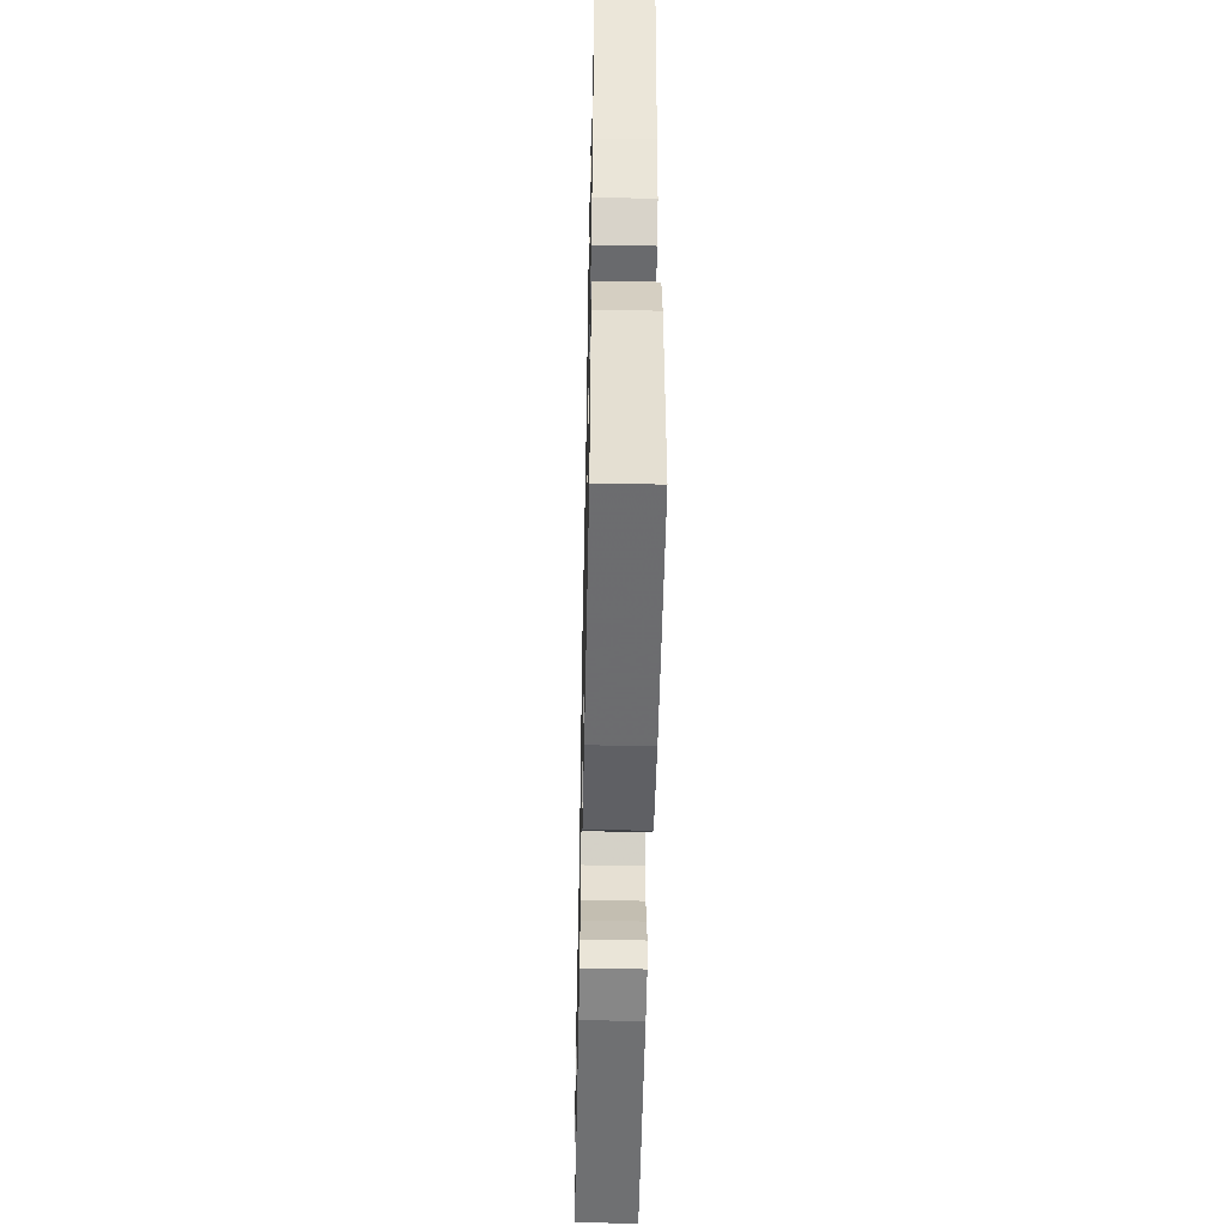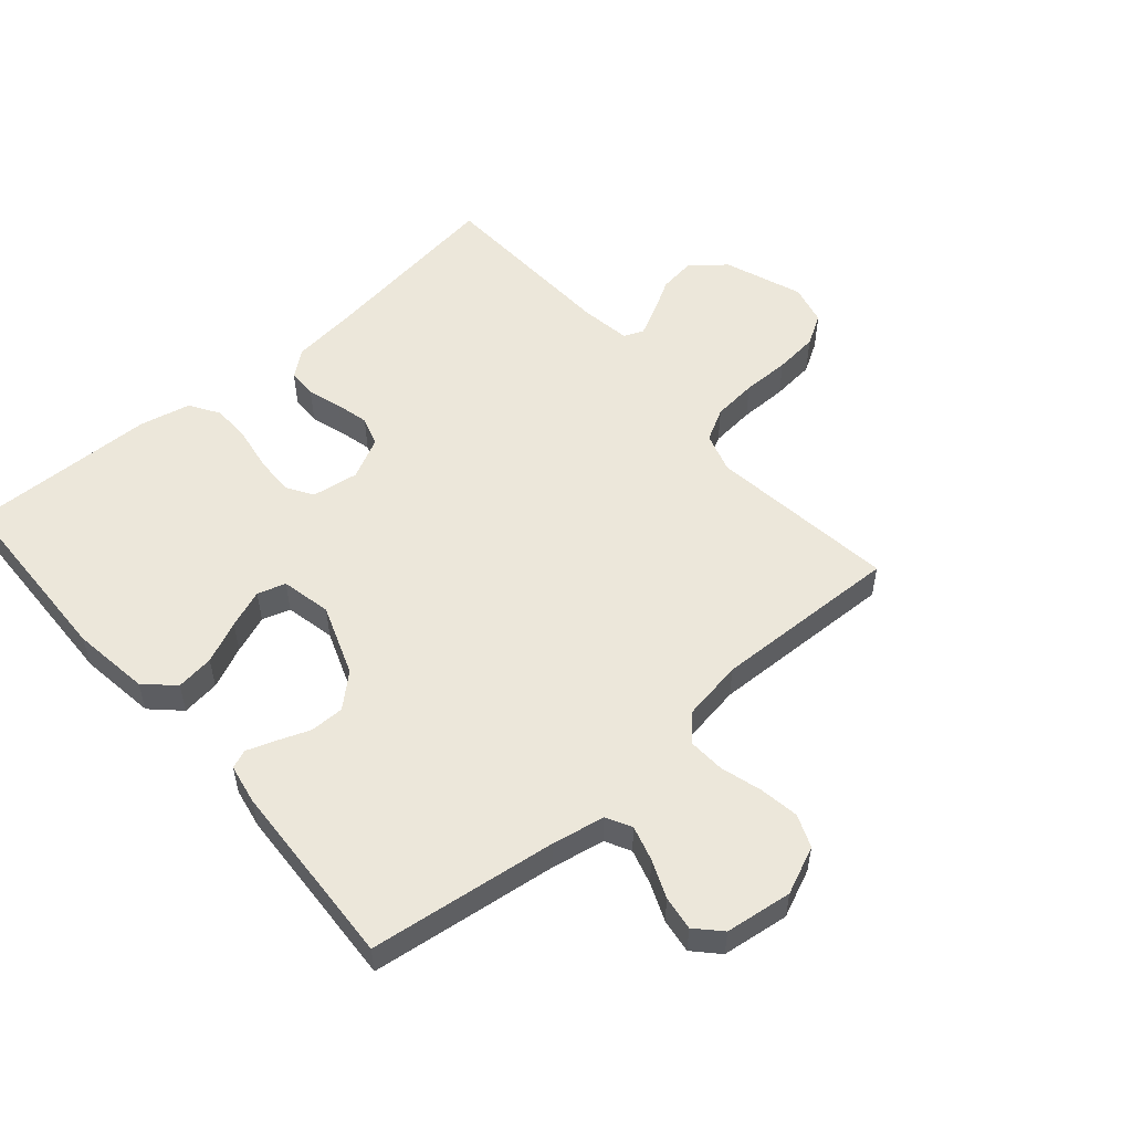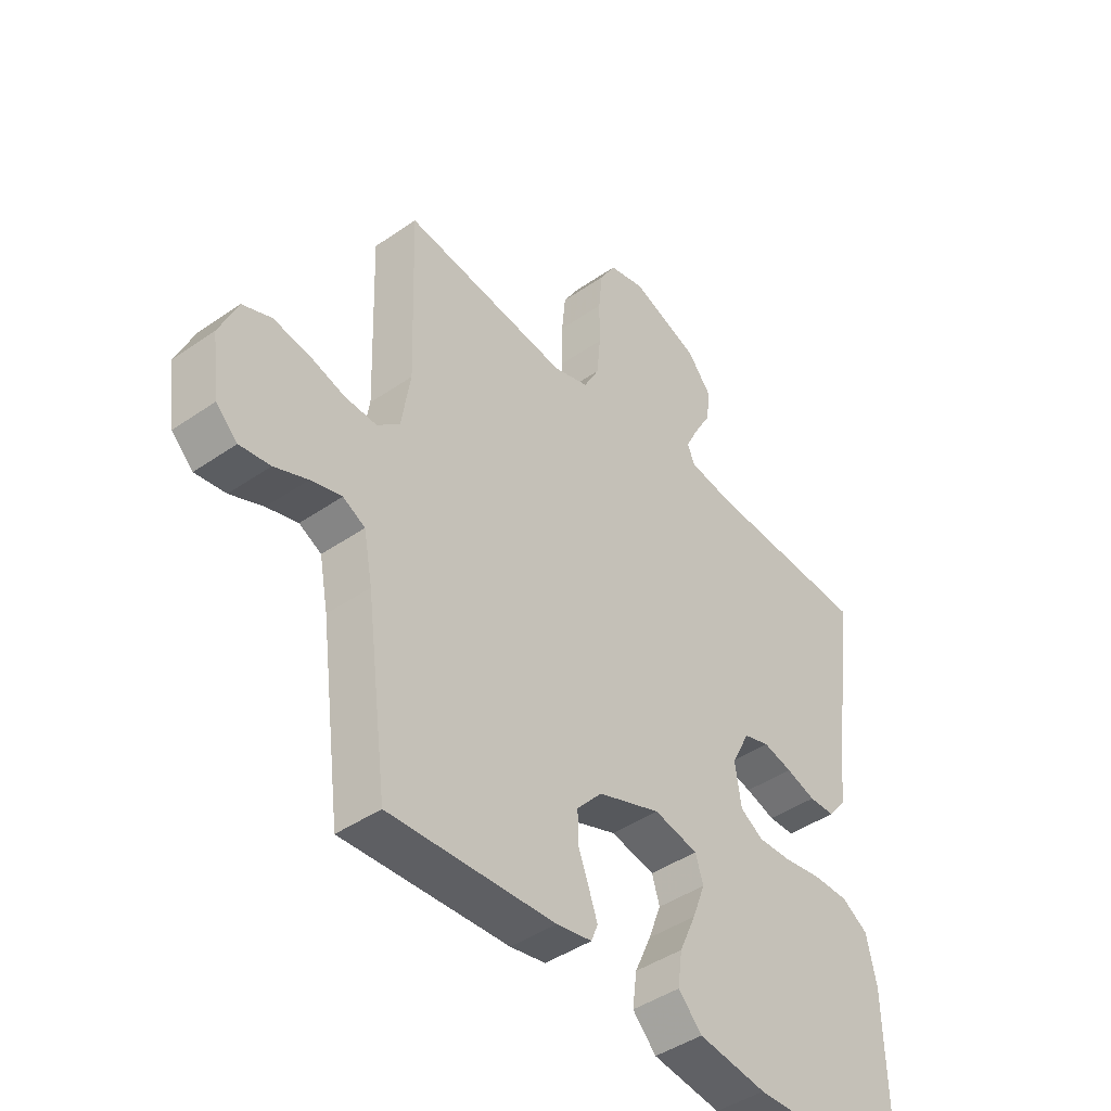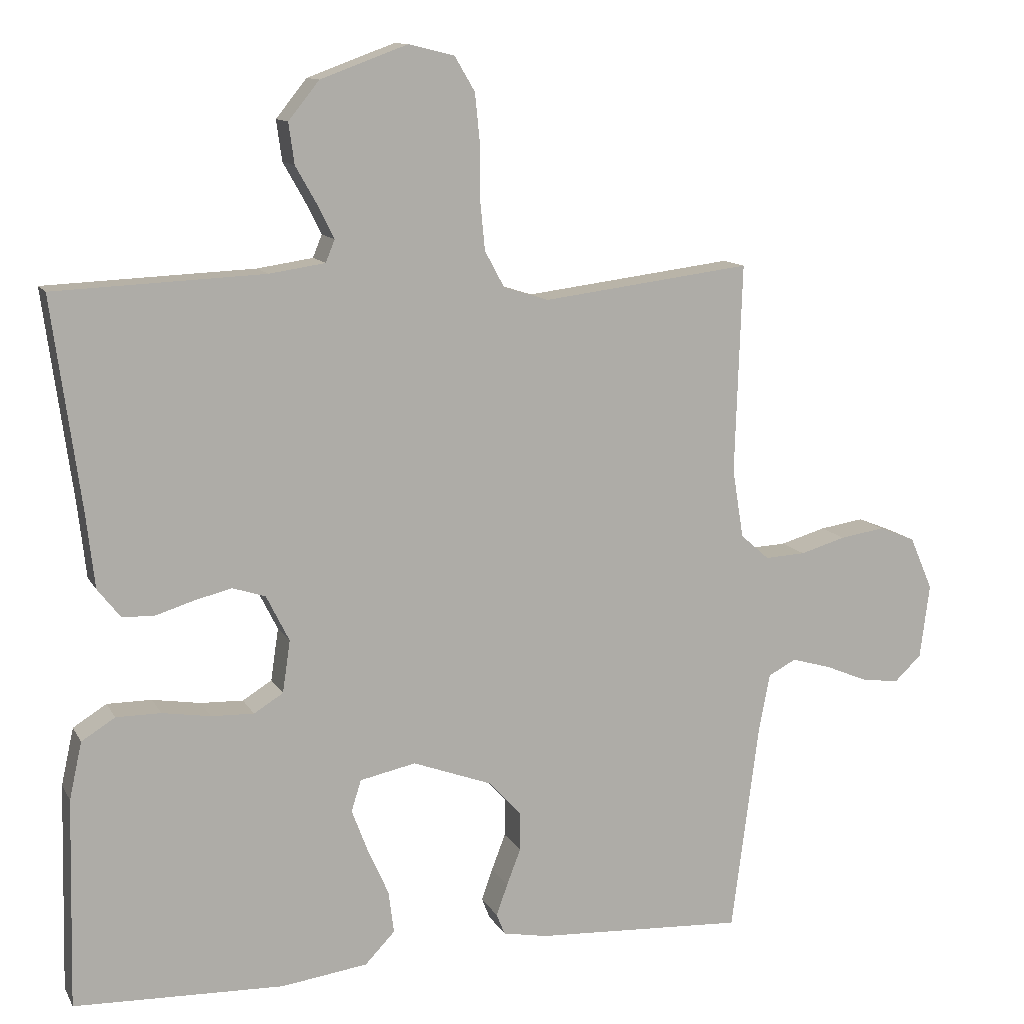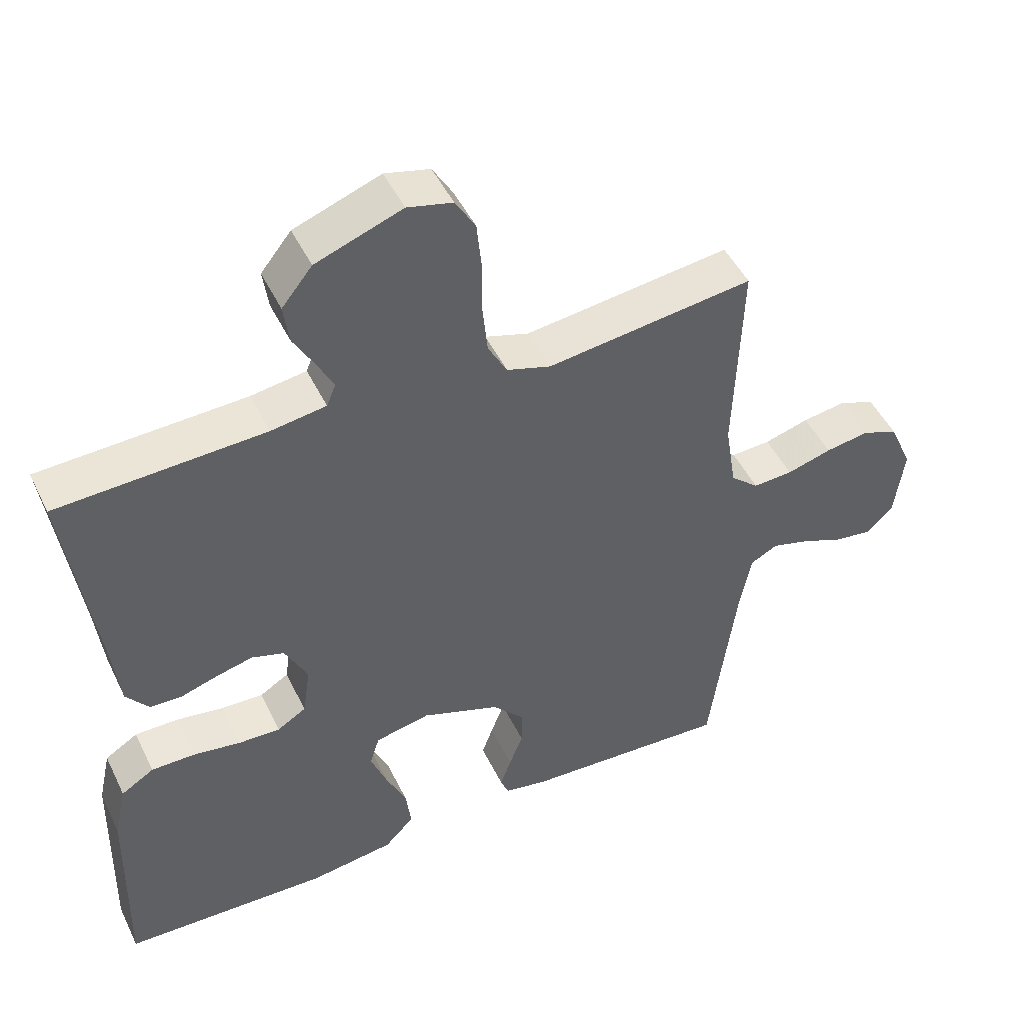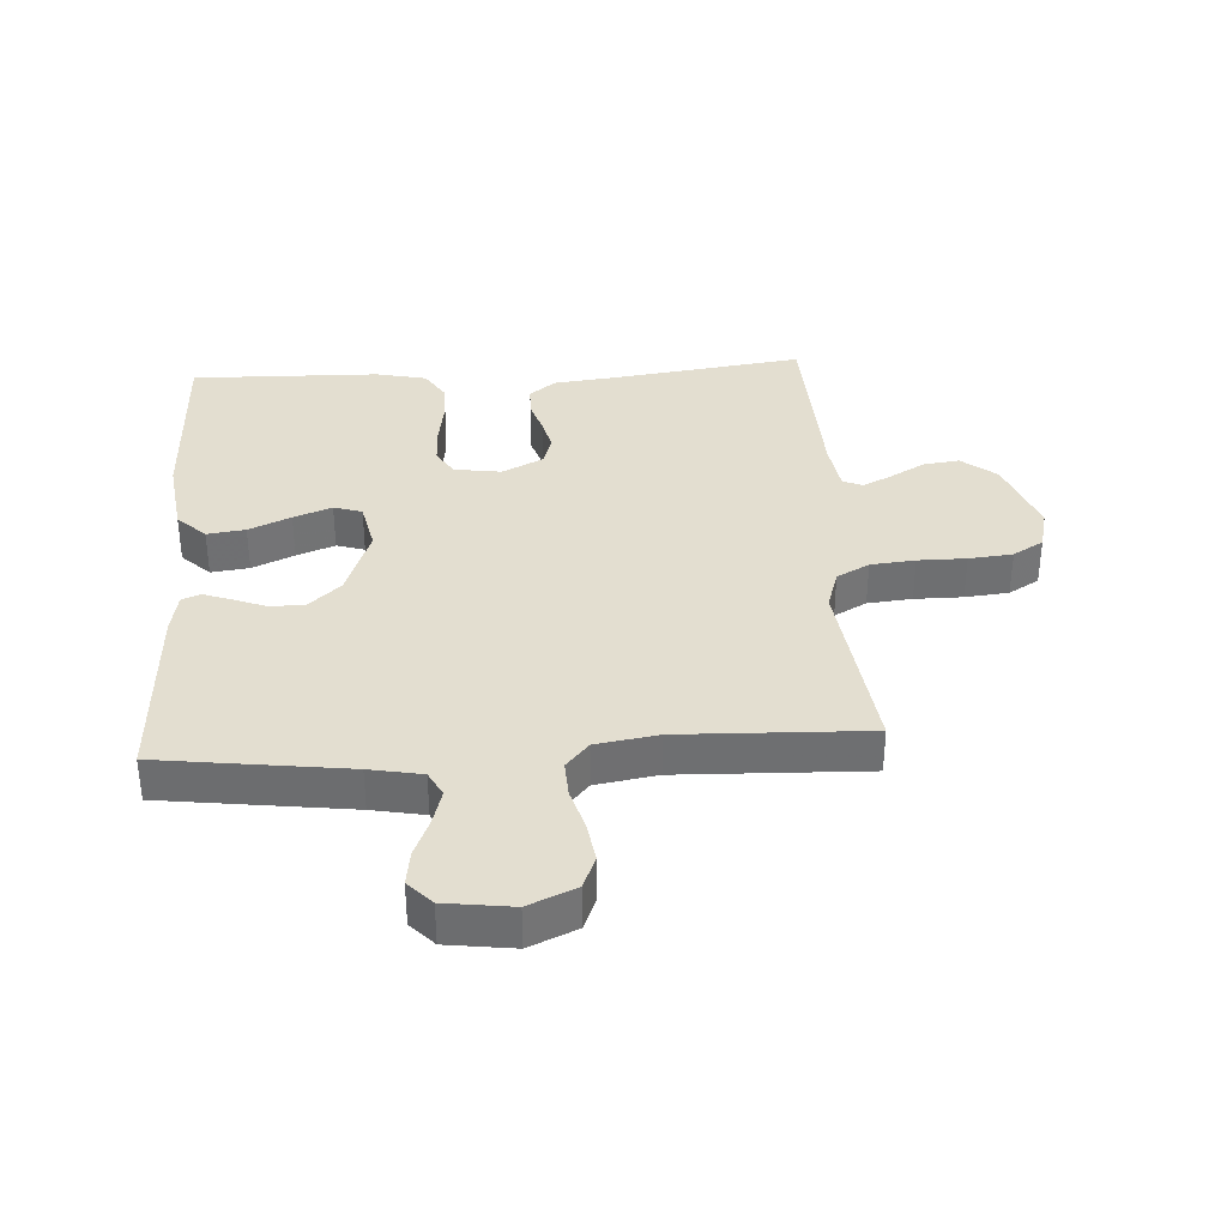
<metadata>
{"format":"obj","ext":"obj","renderer":"f3d","projection":"perspective","resolution":1024,"background":"white","views":[{"elev":-51.9,"azim":88.8,"up":"+Z"},{"elev":53.8,"azim":-130.9,"up":"+Y"},{"elev":-43.7,"azim":-50.8,"up":"+Z"},{"elev":11.7,"azim":161.2,"up":"+Z"},{"elev":48.0,"azim":154.9,"up":"+Z"},{"elev":35.7,"azim":-93.5,"up":"+Y"}]}
</metadata>
<code>
v 0.5 0.07 -0.5
v 0.2 0.07 -0.51
v 0.076 0.07 -0.493
v 0.033 0.07 -0.448
v 0.041 0.07 -0.387
v 0.071 0.07 -0.32
v 0.094 0.07 -0.259
v 0.08 0.07 -0.214
v 0 0.07 -0.197
v -0.114 0.07 -0.239
v -0.16 0.07 -0.29
v -0.16 0.07 -0.345
v -0.14 0.07 -0.397
v -0.124 0.07 -0.442
v -0.136 0.07 -0.472
v -0.2 0.07 -0.484
v -0.5 0.07 -0.5
v -0.539 0.07 -0.2
v -0.555 0.07 -0.116
v -0.595 0.07 -0.095
v -0.651 0.07 -0.111
v -0.711 0.07 -0.136
v -0.766 0.07 -0.144
v -0.805 0.07 -0.107
v -0.819 0.07 0
v -0.786 0.07 0.076
v -0.734 0.07 0.097
v -0.67 0.07 0.087
v -0.605 0.07 0.068
v -0.547 0.07 0.065
v -0.506 0.07 0.101
v -0.49 0.07 0.2
v -0.5 0.07 0.5
v -0.2 0.07 0.462
v -0.136 0.07 0.482
v -0.108 0.07 0.534
v -0.101 0.07 0.605
v -0.101 0.07 0.682
v -0.094 0.07 0.752
v -0.065 0.07 0.801
v 0 0.07 0.817
v 0.125 0.07 0.771
v 0.169 0.07 0.716
v 0.161 0.07 0.658
v 0.13 0.07 0.603
v 0.107 0.07 0.557
v 0.12 0.07 0.525
v 0.2 0.07 0.513
v 0.5 0.07 0.5
v 0.459 0.07 0.2
v 0.447 0.07 0.094
v 0.414 0.07 0.052
v 0.367 0.07 0.051
v 0.313 0.07 0.068
v 0.26 0.07 0.081
v 0.213 0.07 0.066
v 0.18 0.07 0
v 0.191 0.07 -0.075
v 0.233 0.07 -0.101
v 0.294 0.07 -0.099
v 0.363 0.07 -0.088
v 0.427 0.07 -0.088
v 0.475 0.07 -0.118
v 0.493 0.07 -0.2
v 0.5 0 -0.5
v 0.2 0 -0.51
v 0.076 0 -0.493
v 0.033 0 -0.448
v 0.041 0 -0.387
v 0.071 0 -0.32
v 0.094 0 -0.259
v 0.08 0 -0.214
v 0 0 -0.197
v -0.114 0 -0.239
v -0.16 0 -0.29
v -0.16 0 -0.345
v -0.14 0 -0.397
v -0.124 0 -0.442
v -0.136 0 -0.472
v -0.2 0 -0.484
v -0.5 0 -0.5
v -0.539 0 -0.2
v -0.555 0 -0.116
v -0.595 0 -0.095
v -0.651 0 -0.111
v -0.711 0 -0.136
v -0.766 0 -0.144
v -0.805 0 -0.107
v -0.819 0 0
v -0.786 0 0.076
v -0.734 0 0.097
v -0.67 0 0.087
v -0.605 0 0.068
v -0.547 0 0.065
v -0.506 0 0.101
v -0.49 0 0.2
v -0.5 0 0.5
v -0.2 0 0.462
v -0.136 0 0.482
v -0.108 0 0.534
v -0.101 0 0.605
v -0.101 0 0.682
v -0.094 0 0.752
v -0.065 0 0.801
v 0 0 0.817
v 0.125 0 0.771
v 0.169 0 0.716
v 0.161 0 0.658
v 0.13 0 0.603
v 0.107 0 0.557
v 0.12 0 0.525
v 0.2 0 0.513
v 0.5 0 0.5
v 0.459 0 0.2
v 0.447 0 0.094
v 0.414 0 0.052
v 0.367 0 0.051
v 0.313 0 0.068
v 0.26 0 0.081
v 0.213 0 0.066
v 0.18 0 0
v 0.191 0 -0.075
v 0.233 0 -0.101
v 0.294 0 -0.099
v 0.363 0 -0.088
v 0.427 0 -0.088
v 0.475 0 -0.118
v 0.493 0 -0.2
f 60 61 62 63
f 59 60 63 64
f 51 52 53 54
f 50 51 54 55
f 48 49 50 55
f 47 48 55 56
f 42 43 44 45
f 42 45 46
f 41 42 46
f 37 38 39 40
f 36 37 40 41
f 32 33 34
f 31 32 34 35
f 26 27 28 29
f 26 29 30
f 25 26 30
f 24 25 30
f 21 22 23 24
f 20 21 24 30
f 19 20 30 31
f 15 16 17 18
f 12 13 14 15
f 12 15 18 19
f 3 4 5 6
f 3 6 7
f 2 3 7
f 59 64 1 2
f 58 59 2 7
f 57 58 7 8
f 46 47 56 57
f 36 41 46 57
f 35 36 57 8
f 31 35 8 9
f 11 12 19 31
f 10 11 31
f 9 10 31
f 127 126 125 124
f 128 127 124 123
f 118 117 116 115
f 119 118 115 114
f 119 114 113 112
f 120 119 112 111
f 109 108 107 106
f 110 109 106
f 110 106 105
f 104 103 102 101
f 105 104 101 100
f 98 97 96
f 99 98 96 95
f 93 92 91 90
f 94 93 90
f 94 90 89
f 94 89 88
f 88 87 86 85
f 94 88 85 84
f 95 94 84 83
f 82 81 80 79
f 79 78 77 76
f 83 82 79 76
f 70 69 68 67
f 71 70 67
f 71 67 66
f 66 65 128 123
f 71 66 123 122
f 72 71 122 121
f 121 120 111 110
f 121 110 105 100
f 72 121 100 99
f 73 72 99 95
f 95 83 76 75
f 95 75 74
f 95 74 73
f 1 65 66 2
f 2 66 67 3
f 3 67 68 4
f 4 68 69 5
f 5 69 70 6
f 6 70 71 7
f 7 71 72 8
f 8 72 73 9
f 9 73 74 10
f 10 74 75 11
f 11 75 76 12
f 12 76 77 13
f 13 77 78 14
f 14 78 79 15
f 15 79 80 16
f 16 80 81 17
f 17 81 82 18
f 18 82 83 19
f 19 83 84 20
f 20 84 85 21
f 21 85 86 22
f 22 86 87 23
f 23 87 88 24
f 24 88 89 25
f 25 89 90 26
f 26 90 91 27
f 27 91 92 28
f 28 92 93 29
f 29 93 94 30
f 30 94 95 31
f 31 95 96 32
f 32 96 97 33
f 33 97 98 34
f 34 98 99 35
f 35 99 100 36
f 36 100 101 37
f 37 101 102 38
f 38 102 103 39
f 39 103 104 40
f 40 104 105 41
f 41 105 106 42
f 42 106 107 43
f 43 107 108 44
f 44 108 109 45
f 45 109 110 46
f 46 110 111 47
f 47 111 112 48
f 48 112 113 49
f 49 113 114 50
f 50 114 115 51
f 51 115 116 52
f 52 116 117 53
f 53 117 118 54
f 54 118 119 55
f 55 119 120 56
f 56 120 121 57
f 57 121 122 58
f 58 122 123 59
f 59 123 124 60
f 60 124 125 61
f 61 125 126 62
f 62 126 127 63
f 63 127 128 64
f 64 128 65 1

</code>
